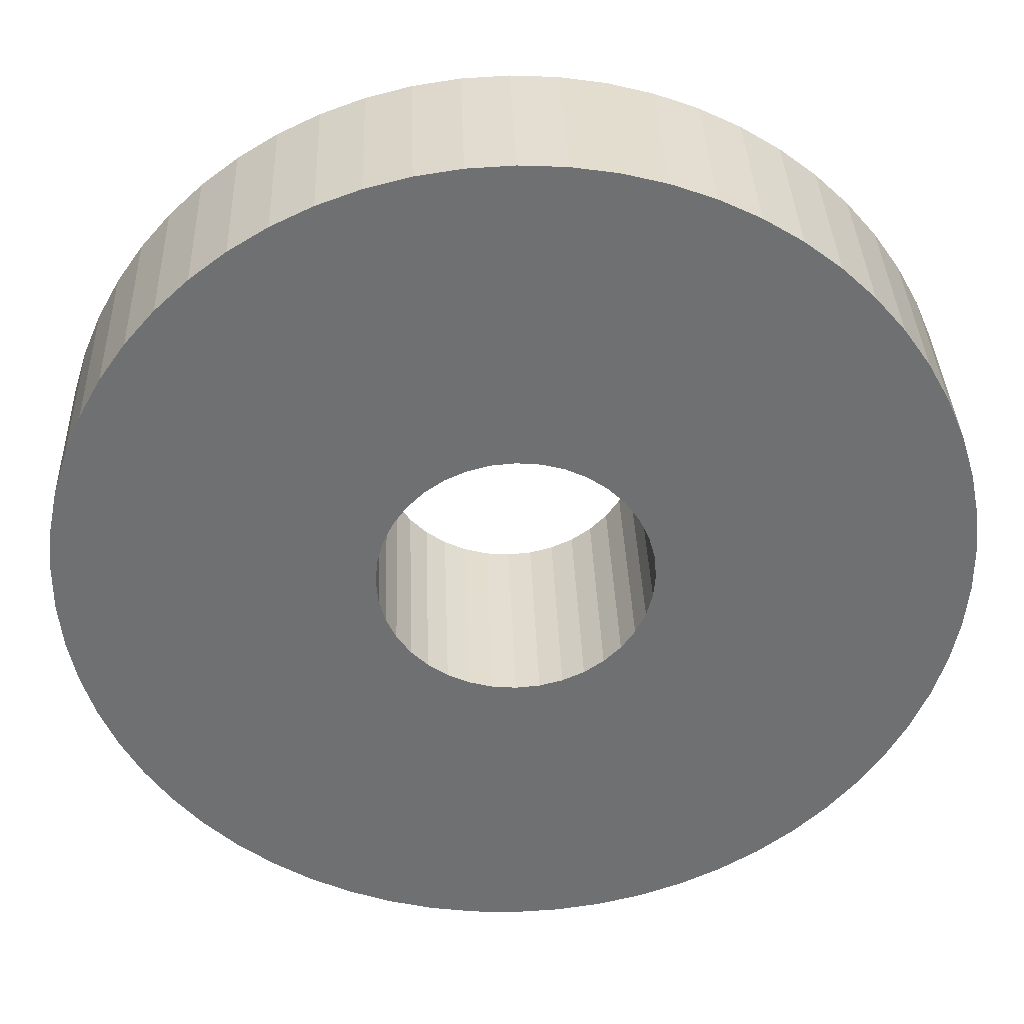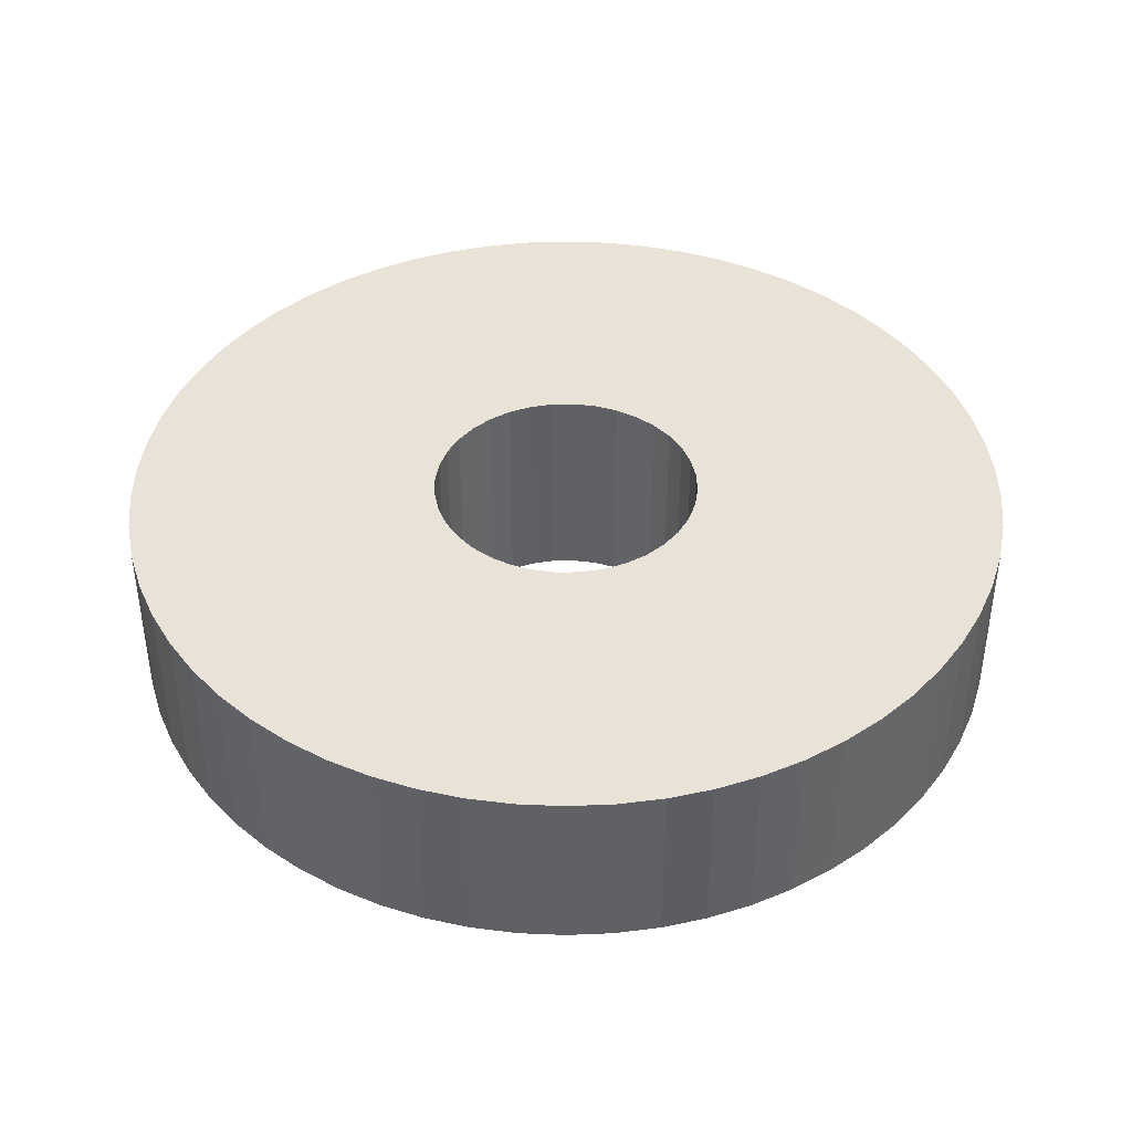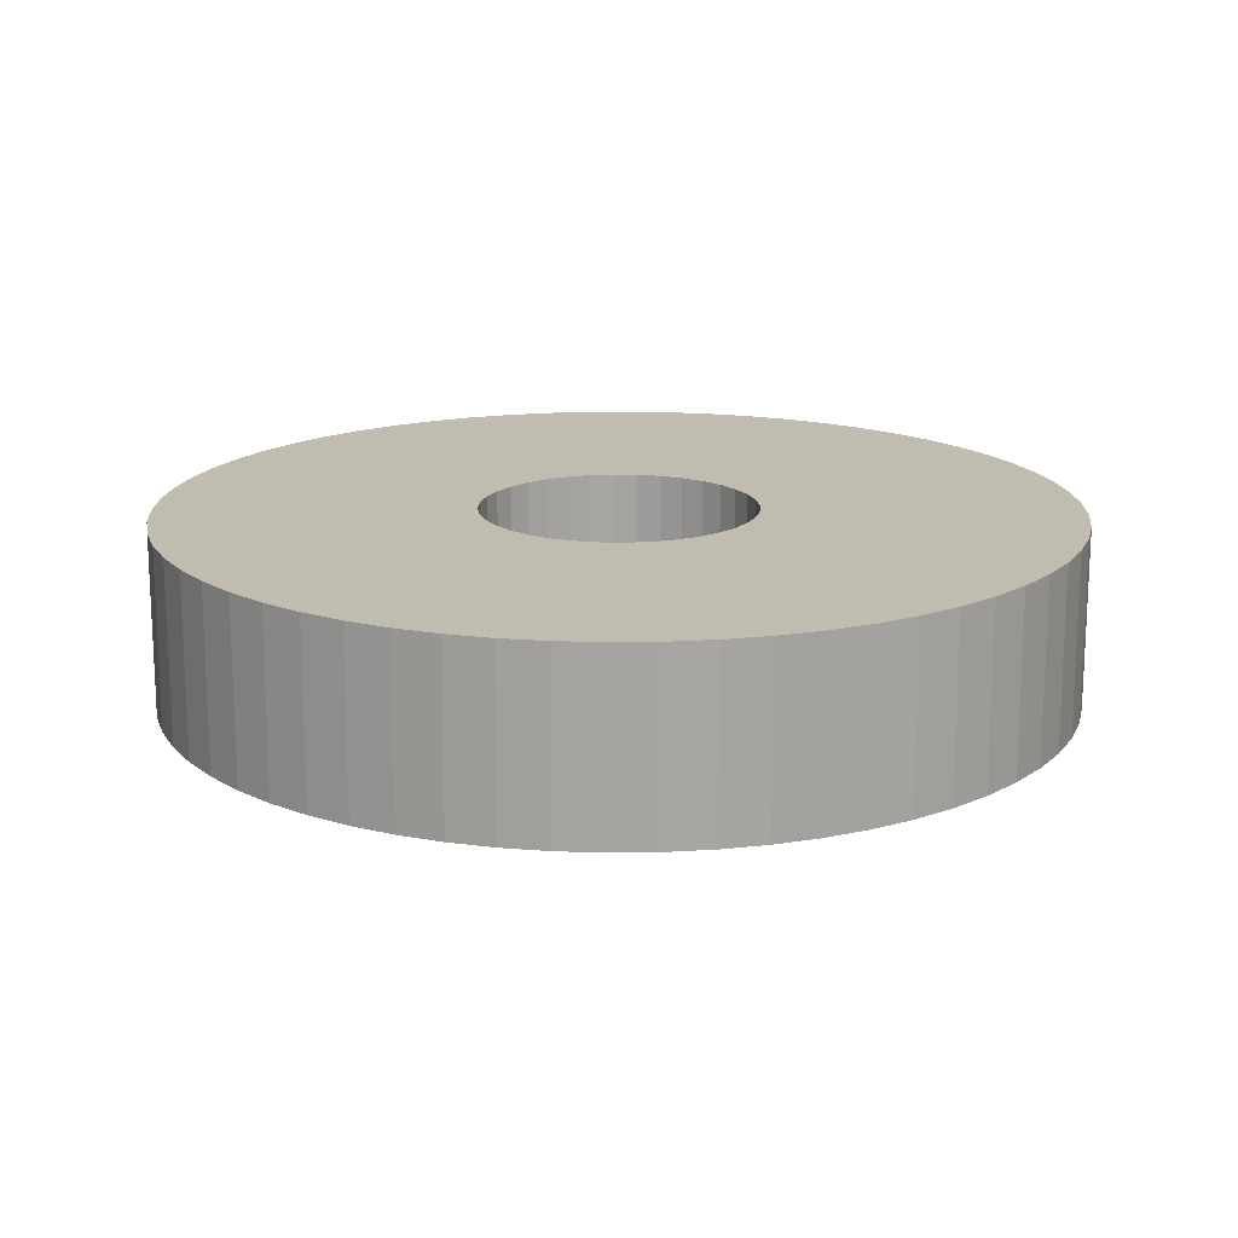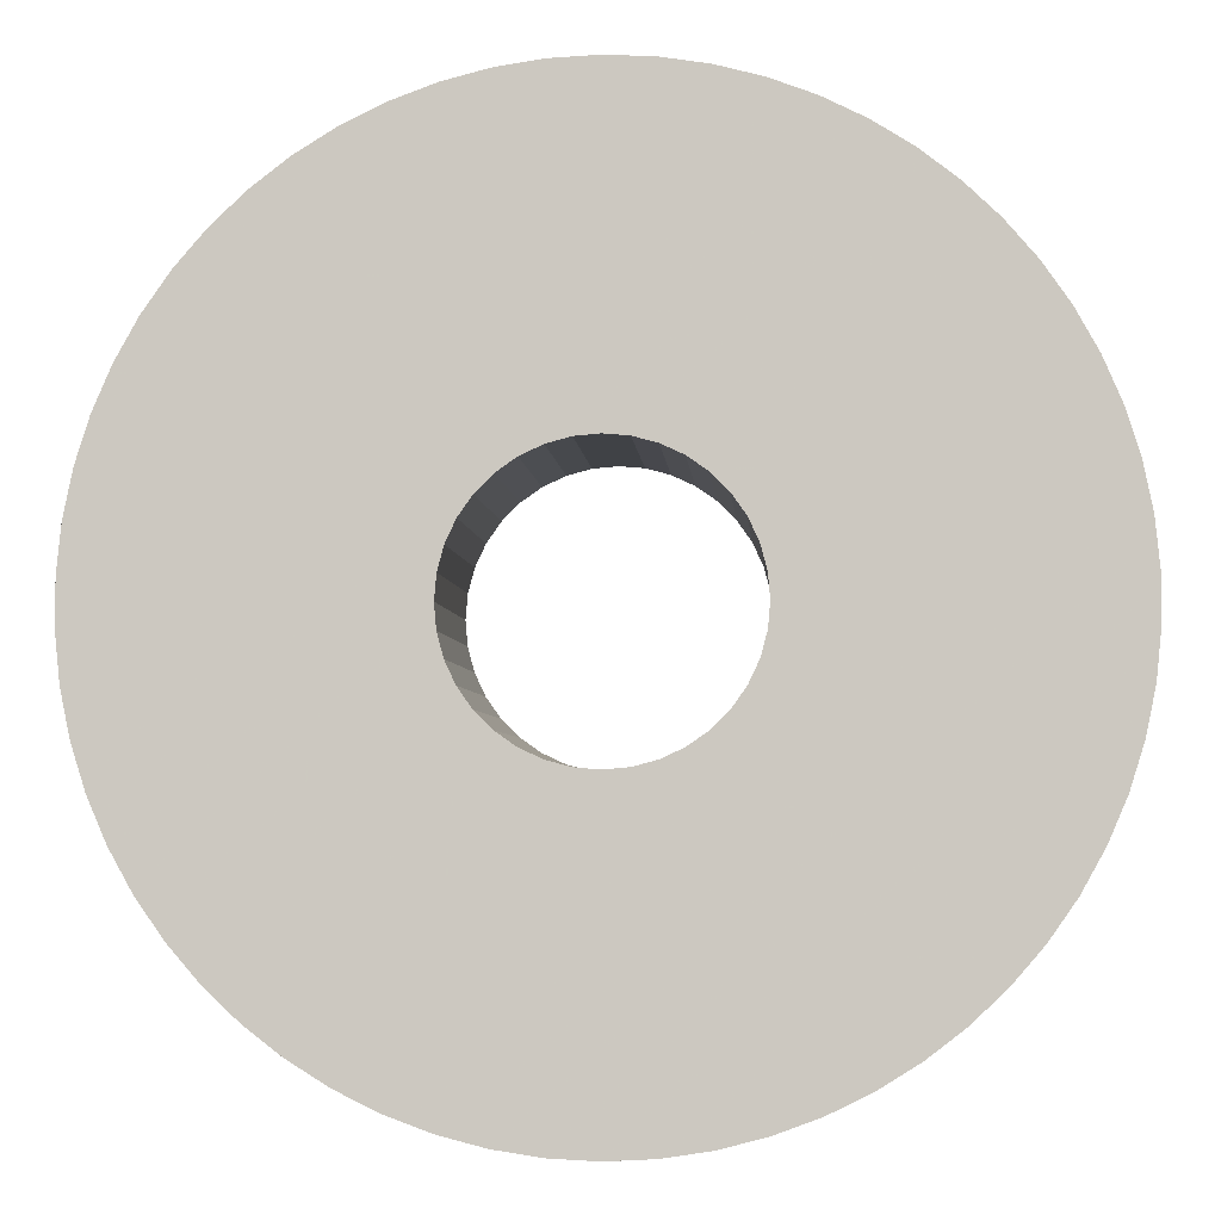
<metadata>
{"format":"obj","ext":"obj","renderer":"f3d","projection":"perspective","resolution":1024,"background":"white","views":[{"elev":35.4,"azim":-2.0,"up":"+Y"},{"elev":41.7,"azim":-46.4,"up":"+Z"},{"elev":16.4,"azim":-22.0,"up":"+Z"},{"elev":-4.0,"azim":3.7,"up":"+Y"}]}
</metadata>
<code>
v        -9.987	      -0.5065	      -1.279
v        -9.987	      -0.5065	       2.721
v        -9.987	       0.5065	      -1.279
v        -9.987	       0.5065	       2.721
v        -9.885	      -1.514	      -1.279
v        -9.885	      -1.514	       2.721
v        -9.885	       1.514	      -1.279
v        -9.885	       1.514	       2.721
v        -9.681	      -2.507	      -1.279
v        -9.681	      -2.507	       2.721
v        -9.681	       2.507	      -1.279
v        -9.681	       2.507	       2.721
v        -9.378	      -3.473	      -1.279
v        -9.378	      -3.473	       2.721
v        -9.378	       3.473	      -1.279
v        -9.378	       3.473	       2.721
v        -8.978	      -4.404	      -1.279
v        -8.978	      -4.404	       2.721
v        -8.978	       4.404	      -1.279
v        -8.978	       4.404	       2.721
v        -8.486	      -5.29	      -1.279
v        -8.486	      -5.29	       2.721
v        -8.486	       5.29	      -1.279
v        -8.486	       5.29	       2.721
v        -7.908	      -6.121	      -1.279
v        -7.908	      -6.121	       2.721
v        -7.908	       6.121	      -1.279
v        -7.908	       6.121	       2.721
v        -7.248	      -6.89	      -1.279
v        -7.248	      -6.89	       2.721
v        -7.248	       6.89	      -1.279
v        -7.248	       6.89	       2.721
v        -6.514	      -7.588	      -1.279
v        -6.514	      -7.588	       2.721
v        -6.514	       7.588	      -1.279
v        -6.514	       7.588	       2.721
v        -5.713	      -8.208	      -1.279
v        -5.713	      -8.208	       2.721
v        -5.713	       8.208	      -1.279
v        -5.713	       8.208	       2.721
v        -5.023	      -0.2547	      -2.308
v        -5.023	       0.2547	      -2.308
v        -4.971	      -0.7616	      -2.308
v        -4.971	       0.7616	      -2.308
v        -4.869	      -1.261	      -2.308
v        -4.869	       1.261	      -2.308
v        -4.853	      -8.743	      -1.279
v        -4.853	      -8.743	       2.721
v        -4.853	       8.743	      -1.279
v        -4.853	       8.743	       2.721
v        -4.716	      -1.747	      -2.308
v        -4.716	       1.747	      -2.308
v        -4.515	      -2.215	      -2.308
v        -4.515	       2.215	      -2.308
v        -4.268	      -2.66	      -2.308
v        -4.268	       2.66	      -2.308
v        -3.977	      -3.078	      -2.308
v        -3.977	       3.078	      -2.308
v        -3.944	      -9.19	      -1.279
v        -3.944	      -9.19	       2.721
v        -3.944	       9.19	      -1.279
v        -3.944	       9.19	       2.721
v        -3.645	      -3.465	      -2.308
v        -3.645	       3.465	      -2.308
v        -3.276	      -3.816	      -2.308
v        -3.276	       3.816	      -2.308
v        -3.038	       0	      -2.308
v        -3.038	      -0	       2.721
v        -2.994	      -9.541	      -1.279
v        -2.994	      -9.541	       2.721
v        -2.994	       9.541	      -1.279
v        -2.994	       9.541	       2.721
v        -2.992	      -0.5276	      -2.308
v        -2.992	      -0.5276	       2.721
v        -2.992	       0.5276	      -2.308
v        -2.992	       0.5276	       2.721
v        -2.873	      -4.128	      -2.308
v        -2.873	       4.128	      -2.308
v        -2.855	      -1.039	      -2.308
v        -2.855	      -1.039	       2.721
v        -2.855	       1.039	      -2.308
v        -2.855	       1.039	       2.721
v        -2.631	      -1.519	      -2.308
v        -2.631	      -1.519	       2.721
v        -2.631	       1.519	      -2.308
v        -2.631	       1.519	       2.721
v        -2.441	      -4.397	      -2.308
v        -2.441	       4.397	      -2.308
v        -2.328	      -1.953	      -2.308
v        -2.328	      -1.953	       2.721
v        -2.328	       1.953	      -2.308
v        -2.328	       1.953	       2.721
v        -2.013	      -9.795	      -1.279
v        -2.013	      -9.795	       2.721
v        -2.013	       9.795	      -1.279
v        -2.013	       9.795	       2.721
v        -1.983	      -4.622	      -2.308
v        -1.983	       4.622	      -2.308
v        -1.953	      -2.328	      -2.308
v        -1.953	      -2.328	       2.721
v        -1.953	       2.328	      -2.308
v        -1.953	       2.328	       2.721
v        -1.519	      -2.631	      -2.308
v        -1.519	      -2.631	       2.721
v        -1.519	       2.631	      -2.308
v        -1.519	       2.631	       2.721
v        -1.506	      -4.799	      -2.308
v        -1.506	       4.799	      -2.308
v        -1.039	      -2.855	      -2.308
v        -1.039	      -2.855	       2.721
v        -1.039	       2.855	      -2.308
v        -1.039	       2.855	       2.721
v        -1.012	      -4.926	      -2.308
v        -1.012	       4.926	      -2.308
v        -1.012	      -9.949	      -1.279
v        -1.012	      -9.949	       2.721
v        -1.012	       9.949	      -1.279
v        -1.012	       9.949	       2.721
v        -0.5276	      -2.992	      -2.308
v        -0.5276	      -2.992	       2.721
v        -0.5276	       2.992	      -2.308
v        -0.5276	       2.992	       2.721
v        -0.5088	      -5.003	      -2.308
v        -0.5088	       5.003	      -2.308
v        -0	      -10	      -1.279
v        -0	      -10	       2.721
v        -0	      -5.029	      -2.308
v         0	      -3.038	      -2.308
v         0	      -3.038	       2.721
v        -0	       3.038	      -2.308
v        -0	       3.038	       2.721
v         0	       5.029	      -2.308
v         0	       10	      -1.279
v         0	       10	       2.721
v         0.5088	      -5.003	      -2.308
v         0.5088	       5.003	      -2.308
v         0.5276	      -2.992	      -2.308
v         0.5276	      -2.992	       2.721
v         0.5276	       2.992	      -2.308
v         0.5276	       2.992	       2.721
v         1.012	      -9.949	      -1.279
v         1.012	      -9.949	       2.721
v         1.012	       9.949	      -1.279
v         1.012	       9.949	       2.721
v         1.012	      -4.926	      -2.308
v         1.012	       4.926	      -2.308
v         1.039	      -2.855	      -2.308
v         1.039	      -2.855	       2.721
v         1.039	       2.855	      -2.308
v         1.039	       2.855	       2.721
v         1.506	      -4.799	      -2.308
v         1.506	       4.799	      -2.308
v         1.519	      -2.631	      -2.308
v         1.519	      -2.631	       2.721
v         1.519	       2.631	      -2.308
v         1.519	       2.631	       2.721
v         1.953	      -2.328	      -2.308
v         1.953	      -2.328	       2.721
v         1.953	       2.328	      -2.308
v         1.953	       2.328	       2.721
v         1.983	      -4.622	      -2.308
v         1.983	       4.622	      -2.308
v         2.013	      -9.795	      -1.279
v         2.013	      -9.795	       2.721
v         2.013	       9.795	      -1.279
v         2.013	       9.795	       2.721
v         2.328	      -1.953	      -2.308
v         2.328	      -1.953	       2.721
v         2.328	       1.953	      -2.308
v         2.328	       1.953	       2.721
v         2.441	      -4.397	      -2.308
v         2.441	       4.397	      -2.308
v         2.631	      -1.519	      -2.308
v         2.631	      -1.519	       2.721
v         2.631	       1.519	      -2.308
v         2.631	       1.519	       2.721
v         2.855	      -1.039	      -2.308
v         2.855	      -1.039	       2.721
v         2.855	       1.039	      -2.308
v         2.855	       1.039	       2.721
v         2.873	      -4.128	      -2.308
v         2.873	       4.128	      -2.308
v         2.992	      -0.5276	      -2.308
v         2.992	      -0.5276	       2.721
v         2.992	       0.5276	      -2.308
v         2.992	       0.5276	       2.721
v         2.994	      -9.541	      -1.279
v         2.994	      -9.541	       2.721
v         2.994	       9.541	      -1.279
v         2.994	       9.541	       2.721
v         3.038	       0	      -2.308
v         3.038	      -0	       2.721
v         3.276	      -3.816	      -2.308
v         3.276	       3.816	      -2.308
v         3.645	      -3.465	      -2.308
v         3.645	       3.465	      -2.308
v         3.944	      -9.19	      -1.279
v         3.944	      -9.19	       2.721
v         3.944	       9.19	      -1.279
v         3.944	       9.19	       2.721
v         3.977	      -3.078	      -2.308
v         3.977	       3.078	      -2.308
v         4.268	      -2.66	      -2.308
v         4.268	       2.66	      -2.308
v         4.515	      -2.215	      -2.308
v         4.515	       2.215	      -2.308
v         4.716	      -1.747	      -2.308
v         4.716	       1.747	      -2.308
v         4.853	      -8.743	      -1.279
v         4.853	      -8.743	       2.721
v         4.853	       8.743	      -1.279
v         4.853	       8.743	       2.721
v         4.869	      -1.261	      -2.308
v         4.869	       1.261	      -2.308
v         4.971	      -0.7616	      -2.308
v         4.971	       0.7616	      -2.308
v         5.023	      -0.2547	      -2.308
v         5.023	       0.2547	      -2.308
v         5.713	      -8.208	      -1.279
v         5.713	      -8.208	       2.721
v         5.713	       8.208	      -1.279
v         5.713	       8.208	       2.721
v         6.514	      -7.588	      -1.279
v         6.514	      -7.588	       2.721
v         6.514	       7.588	      -1.279
v         6.514	       7.588	       2.721
v         7.248	      -6.89	      -1.279
v         7.248	      -6.89	       2.721
v         7.248	       6.89	      -1.279
v         7.248	       6.89	       2.721
v         7.908	      -6.121	      -1.279
v         7.908	      -6.121	       2.721
v         7.908	       6.121	      -1.279
v         7.908	       6.121	       2.721
v         8.486	      -5.29	      -1.279
v         8.486	      -5.29	       2.721
v         8.486	       5.29	      -1.279
v         8.486	       5.29	       2.721
v         8.978	      -4.404	      -1.279
v         8.978	      -4.404	       2.721
v         8.978	       4.404	      -1.279
v         8.978	       4.404	       2.721
v         9.378	      -3.473	      -1.279
v         9.378	      -3.473	       2.721
v         9.378	       3.473	      -1.279
v         9.378	       3.473	       2.721
v         9.681	      -2.507	      -1.279
v         9.681	      -2.507	       2.721
v         9.681	       2.507	      -1.279
v         9.681	       2.507	       2.721
v         9.885	      -1.514	      -1.279
v         9.885	      -1.514	       2.721
v         9.885	       1.514	      -1.279
v         9.885	       1.514	       2.721
v         9.987	      -0.5065	      -1.279
v         9.987	      -0.5065	       2.721
v         9.987	       0.5065	      -1.279
v         9.987	       0.5065	       2.721
f 102 32 92
f 92 32 28
f 92 28 86
f 129 120 116
f 104 60 110
f 110 60 70
f 110 70 120
f 120 70 94
f 120 94 116
f 106 40 102
f 102 40 36
f 102 36 32
f 100 38 104
f 104 38 48
f 104 48 60
f 80 18 84
f 84 18 22
f 84 22 90
f 76 4 68
f 68 4 2
f 68 2 74
f 112 62 106
f 106 62 50
f 106 50 40
f 116 126 129
f 129 126 142
f 129 142 138
f 138 142 164
f 138 164 148
f 22 26 90
f 90 26 30
f 90 30 100
f 100 30 34
f 100 34 38
f 2 6 74
f 74 6 10
f 74 10 80
f 80 10 14
f 80 14 18
f 131 118 122
f 122 118 96
f 122 96 112
f 112 96 72
f 112 72 62
f 156 200 150
f 150 200 190
f 150 190 140
f 160 222 156
f 156 222 212
f 156 212 200
f 82 12 76
f 76 12 8
f 76 8 4
f 28 24 86
f 86 24 20
f 86 20 82
f 82 20 16
f 82 16 12
f 190 166 140
f 140 166 144
f 140 144 131
f 131 144 134
f 131 134 118
f 180 242 176
f 176 242 238
f 176 238 170
f 238 234 170
f 170 234 230
f 170 230 160
f 160 230 226
f 160 226 222
f 186 250 180
f 180 250 246
f 180 246 242
f 184 256 192
f 192 256 258
f 192 258 186
f 186 258 254
f 186 254 250
f 178 248 184
f 184 248 252
f 184 252 256
f 158 228 168
f 168 228 232
f 168 232 174
f 232 236 174
f 174 236 240
f 174 240 178
f 178 240 244
f 178 244 248
f 154 220 158
f 158 220 224
f 158 224 228
f 164 188 148
f 148 188 198
f 148 198 154
f 154 198 210
f 154 210 220
f 122 130 131
f 131 130 139
f 131 139 140
f 140 139 149
f 140 149 150
f 150 149 155
f 150 155 156
f 156 155 159
f 156 159 160
f 160 159 169
f 160 169 170
f 170 169 175
f 170 175 176
f 176 175 179
f 176 179 180
f 180 179 185
f 180 185 186
f 186 185 191
f 186 191 192
f 192 191 183
f 192 183 184
f 184 183 177
f 184 177 178
f 178 177 173
f 178 173 174
f 174 173 167
f 174 167 168
f 168 167 157
f 168 157 158
f 158 157 153
f 158 153 154
f 154 153 147
f 154 147 148
f 148 147 137
f 148 137 138
f 138 137 128
f 138 128 129
f 129 128 119
f 129 119 120
f 120 119 109
f 120 109 110
f 110 109 103
f 110 103 104
f 104 103 99
f 104 99 100
f 100 99 89
f 100 89 90
f 90 89 83
f 90 83 84
f 84 83 79
f 84 79 80
f 80 79 73
f 80 73 74
f 74 73 67
f 74 67 68
f 68 67 75
f 68 75 76
f 76 75 81
f 76 81 82
f 82 81 85
f 82 85 86
f 86 85 91
f 86 91 92
f 92 91 101
f 92 101 102
f 102 101 105
f 102 105 106
f 106 105 111
f 106 111 112
f 112 111 121
f 112 121 122
f 122 121 130
f 141 126 125
f 125 126 116
f 125 116 115
f 115 116 94
f 115 94 93
f 93 94 70
f 93 70 69
f 69 70 60
f 69 60 59
f 59 60 48
f 59 48 47
f 47 48 38
f 47 38 37
f 37 38 34
f 37 34 33
f 33 34 30
f 33 30 29
f 29 30 26
f 29 26 25
f 25 26 22
f 25 22 21
f 21 22 18
f 21 18 17
f 17 18 14
f 17 14 13
f 13 14 10
f 13 10 9
f 9 10 6
f 9 6 5
f 5 6 2
f 5 2 1
f 1 2 4
f 1 4 3
f 3 4 8
f 3 8 7
f 7 8 12
f 7 12 11
f 11 12 16
f 11 16 15
f 15 16 20
f 15 20 19
f 19 20 24
f 19 24 23
f 23 24 28
f 23 28 27
f 27 28 32
f 27 32 31
f 31 32 36
f 31 36 35
f 35 36 40
f 35 40 39
f 39 40 50
f 39 50 49
f 49 50 62
f 49 62 61
f 61 62 72
f 61 72 71
f 71 72 96
f 71 96 95
f 95 96 118
f 95 118 117
f 117 118 134
f 117 134 133
f 133 134 144
f 133 144 143
f 143 144 166
f 143 166 165
f 165 166 190
f 165 190 189
f 189 190 200
f 189 200 199
f 199 200 212
f 199 212 211
f 211 212 222
f 211 222 221
f 221 222 226
f 221 226 225
f 225 226 230
f 225 230 229
f 229 230 234
f 229 234 233
f 233 234 238
f 233 238 237
f 237 238 242
f 237 242 241
f 241 242 246
f 241 246 245
f 245 246 250
f 245 250 249
f 249 250 254
f 249 254 253
f 253 254 258
f 253 258 257
f 257 258 256
f 257 256 255
f 255 256 252
f 255 252 251
f 251 252 248
f 251 248 247
f 247 248 244
f 247 244 243
f 243 244 240
f 243 240 239
f 239 240 236
f 239 236 235
f 235 236 232
f 235 232 231
f 231 232 228
f 231 228 227
f 227 228 224
f 227 224 223
f 223 224 220
f 223 220 219
f 219 220 210
f 219 210 209
f 209 210 198
f 209 198 197
f 197 198 188
f 197 188 187
f 187 188 164
f 187 164 163
f 163 164 142
f 163 142 141
f 141 142 126
f 130 121 124
f 105 98 111
f 111 98 108
f 111 108 121
f 121 108 114
f 121 114 124
f 101 78 105
f 105 78 88
f 105 88 98
f 91 64 101
f 101 64 66
f 101 66 78
f 73 41 67
f 67 41 42
f 67 42 75
f 79 45 73
f 73 45 43
f 73 43 41
f 124 132 130
f 130 132 136
f 130 136 139
f 139 136 146
f 139 146 149
f 81 54 85
f 85 54 56
f 85 56 91
f 91 56 58
f 91 58 64
f 99 63 89
f 89 63 57
f 89 57 83
f 128 123 119
f 119 123 113
f 119 113 109
f 159 155 182
f 146 152 149
f 149 152 162
f 149 162 155
f 155 162 172
f 155 172 182
f 42 44 75
f 75 44 46
f 75 46 81
f 81 46 52
f 81 52 54
f 57 55 83
f 83 55 53
f 83 53 79
f 79 53 51
f 79 51 45
f 103 77 99
f 99 77 65
f 99 65 63
f 113 107 109
f 109 107 97
f 109 97 103
f 103 97 87
f 103 87 77
f 137 135 128
f 128 135 127
f 128 127 123
f 153 161 147
f 147 161 151
f 147 151 137
f 137 151 145
f 137 145 135
f 157 181 153
f 153 181 171
f 153 171 161
f 177 205 173
f 173 205 203
f 173 203 167
f 203 201 167
f 167 201 195
f 167 195 157
f 157 195 193
f 157 193 181
f 179 214 185
f 185 214 216
f 185 216 191
f 183 213 177
f 177 213 207
f 177 207 205
f 216 218 191
f 191 218 217
f 191 217 183
f 183 217 215
f 183 215 213
f 175 206 179
f 179 206 208
f 179 208 214
f 182 194 159
f 159 194 196
f 159 196 169
f 169 196 202
f 169 202 175
f 175 202 204
f 175 204 206
f 141 135 163
f 163 135 145
f 163 145 187
f 187 145 151
f 187 151 197
f 197 151 161
f 197 161 209
f 209 161 171
f 209 171 219
f 219 171 181
f 219 181 223
f 223 181 193
f 223 193 227
f 227 193 195
f 227 195 231
f 231 195 201
f 231 201 235
f 235 201 203
f 235 203 239
f 239 203 205
f 239 205 243
f 243 205 207
f 243 207 247
f 247 207 213
f 247 213 251
f 251 213 215
f 251 215 255
f 255 215 217
f 255 217 257
f 257 217 218
f 257 218 253
f 253 218 216
f 253 216 249
f 249 216 214
f 249 214 245
f 245 214 208
f 245 208 241
f 241 208 206
f 241 206 237
f 237 206 204
f 237 204 233
f 233 204 202
f 233 202 229
f 229 202 196
f 229 196 225
f 225 196 194
f 225 194 221
f 221 194 182
f 221 182 211
f 211 182 172
f 211 172 199
f 199 172 162
f 199 162 189
f 189 162 152
f 189 152 165
f 165 152 146
f 165 146 143
f 143 146 136
f 143 136 133
f 133 136 132
f 133 132 117
f 117 132 124
f 117 124 95
f 95 124 114
f 95 114 71
f 71 114 108
f 71 108 61
f 61 108 98
f 61 98 49
f 49 98 88
f 49 88 39
f 39 88 78
f 39 78 35
f 35 78 66
f 35 66 31
f 31 66 64
f 31 64 27
f 27 64 58
f 27 58 23
f 23 58 56
f 23 56 19
f 19 56 54
f 19 54 15
f 15 54 52
f 15 52 11
f 11 52 46
f 11 46 7
f 7 46 44
f 7 44 3
f 3 44 42
f 3 42 1
f 1 42 41
f 1 41 5
f 5 41 43
f 5 43 9
f 9 43 45
f 9 45 13
f 13 45 51
f 13 51 17
f 17 51 53
f 17 53 21
f 21 53 55
f 21 55 25
f 25 55 57
f 25 57 29
f 29 57 63
f 29 63 33
f 33 63 65
f 33 65 37
f 37 65 77
f 37 77 47
f 47 77 87
f 47 87 59
f 59 87 97
f 59 97 69
f 69 97 107
f 69 107 93
f 93 107 113
f 93 113 115
f 115 113 123
f 115 123 125
f 125 123 127
f 125 127 141
f 141 127 135

</code>
